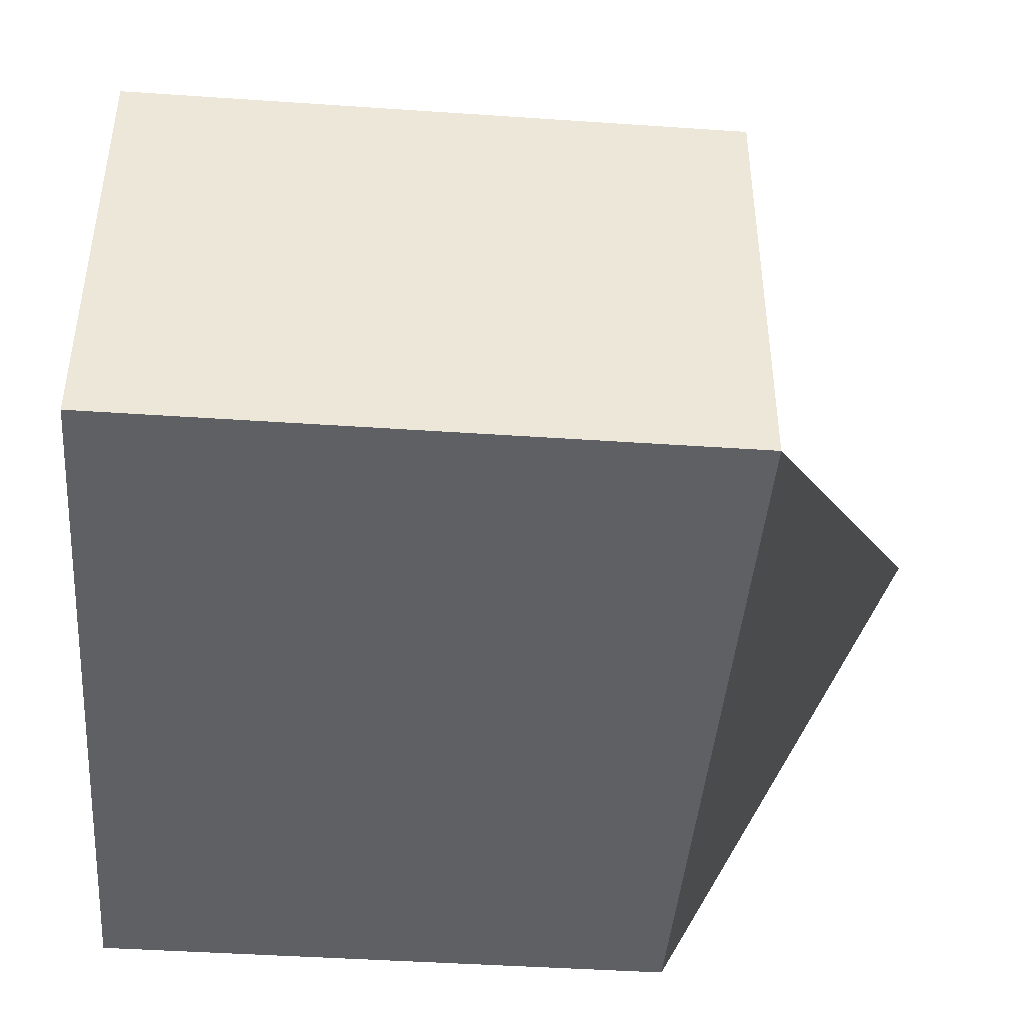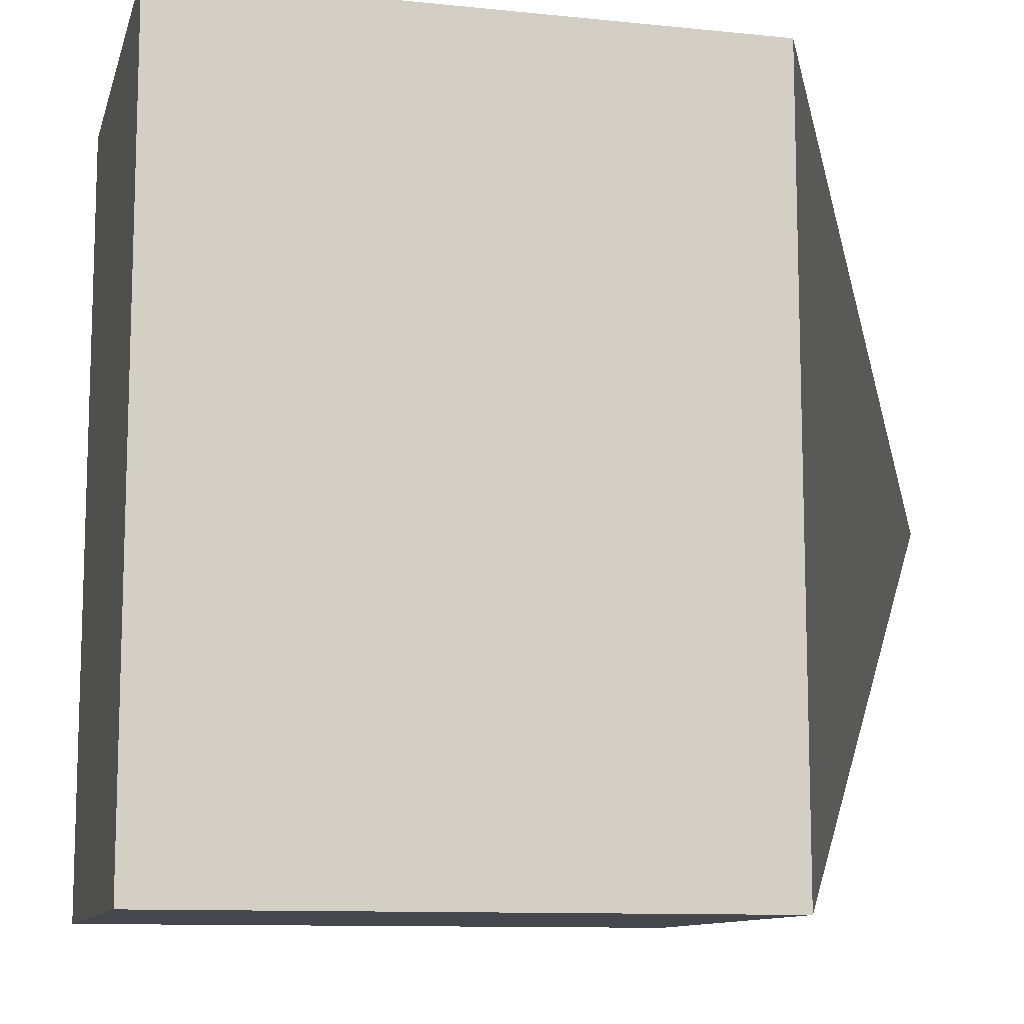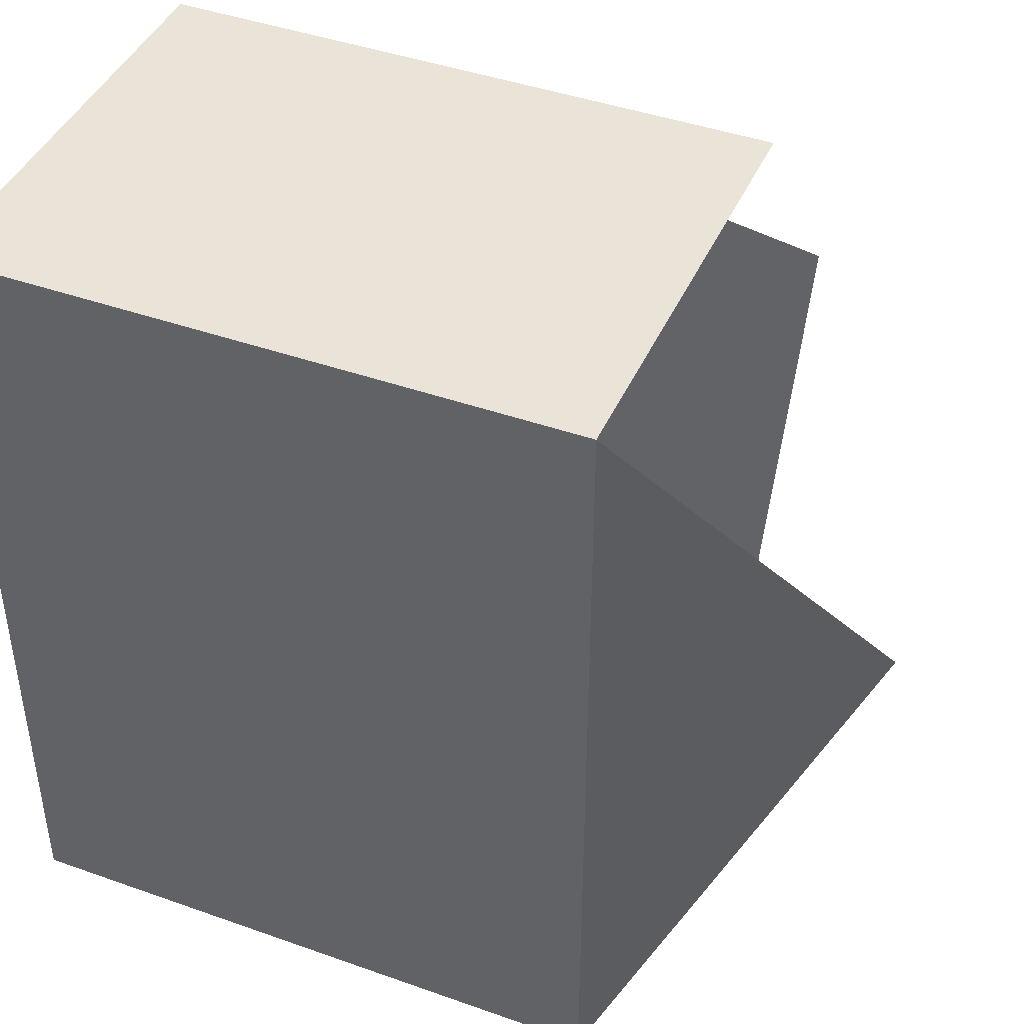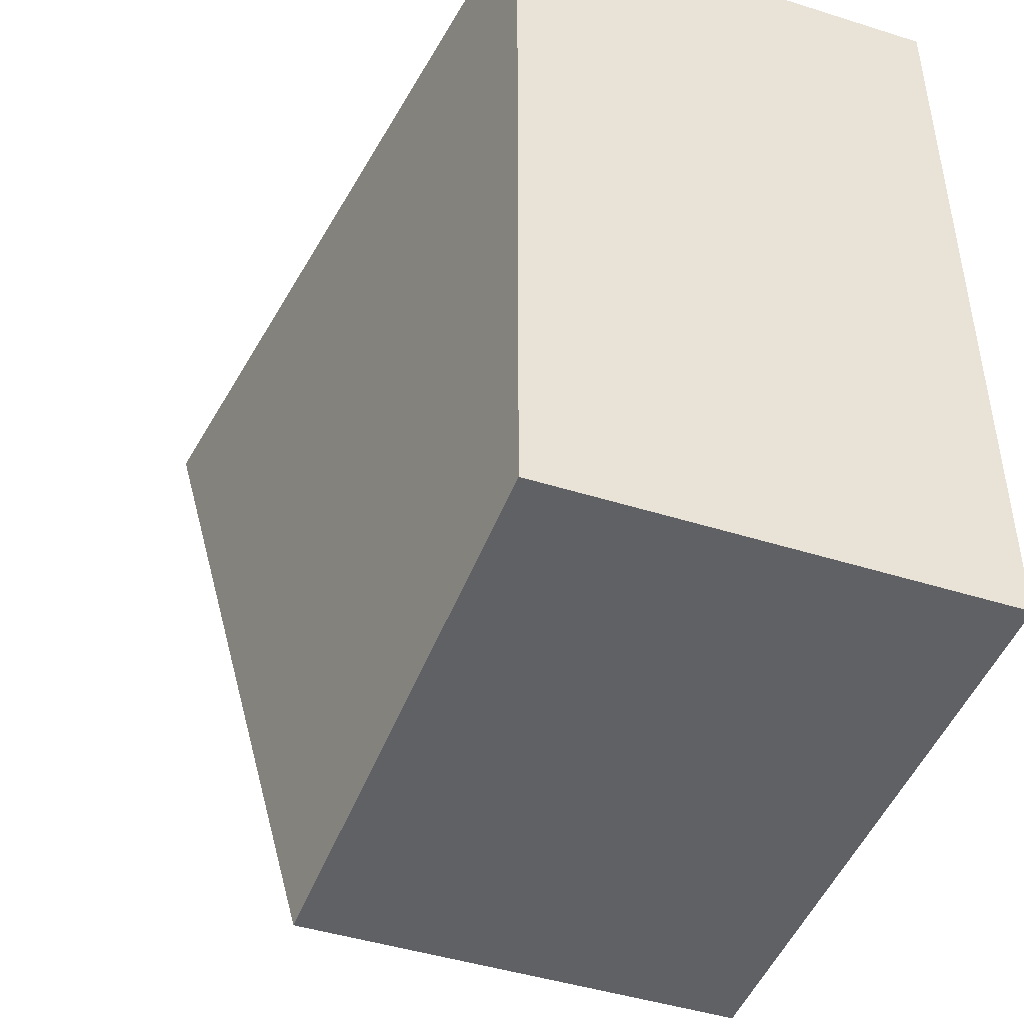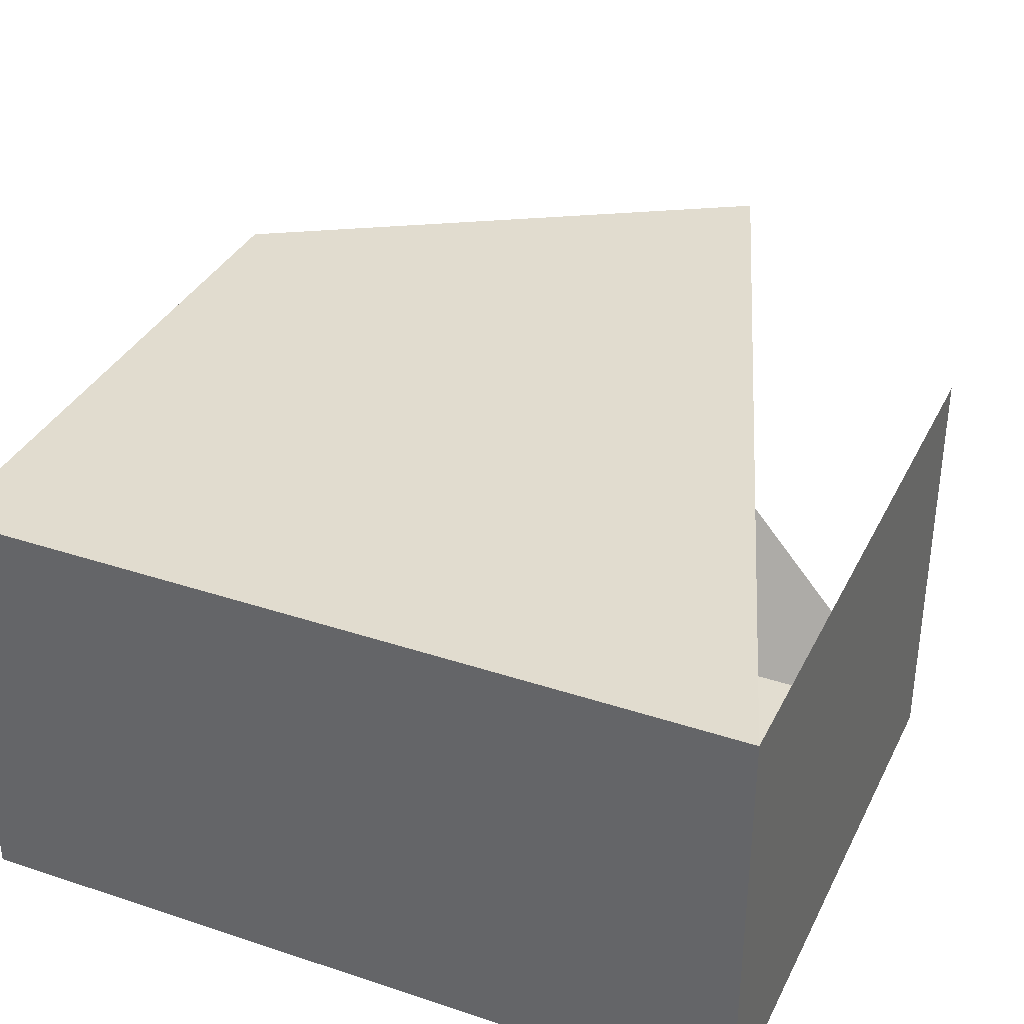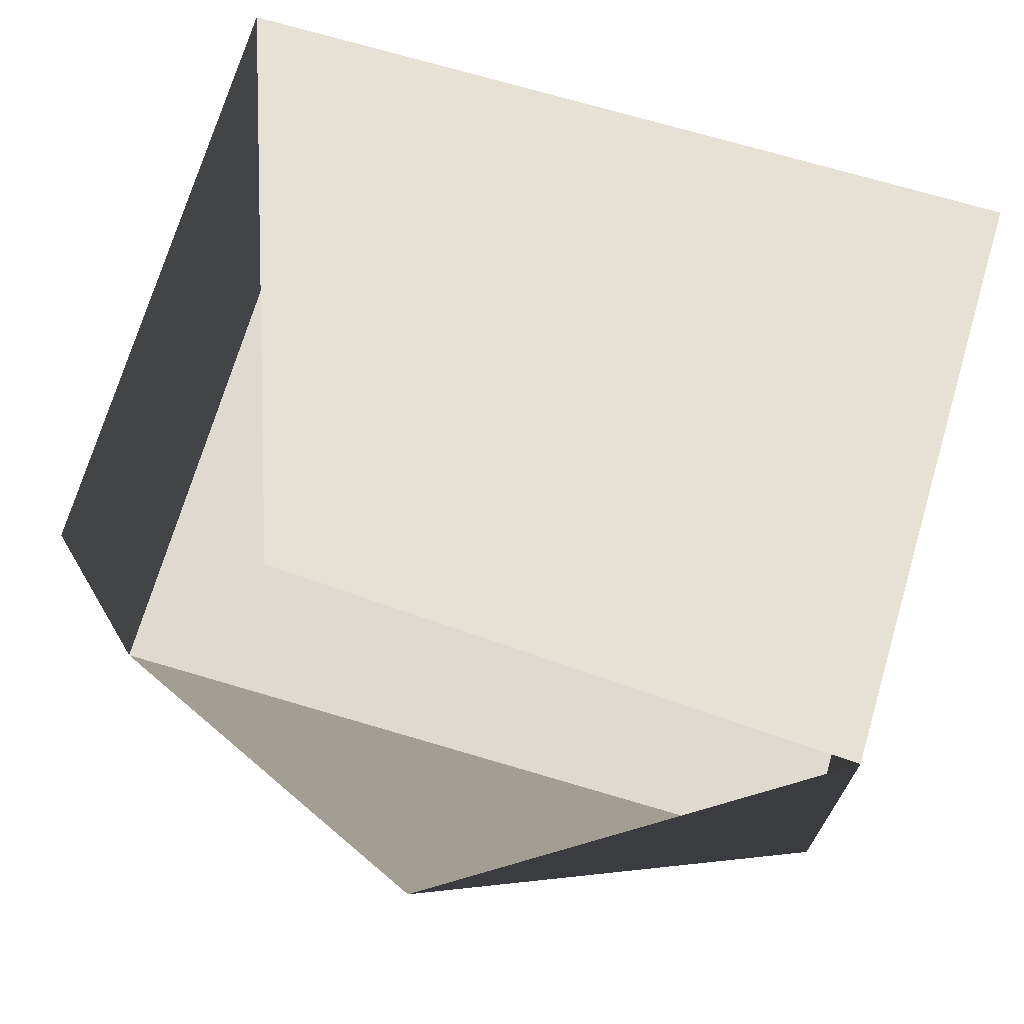
<metadata>
{"format":"obj","ext":"obj","renderer":"f3d","projection":"perspective","resolution":1024,"background":"white","views":[{"elev":-43.5,"azim":-4.6,"up":"+Y"},{"elev":-10.9,"azim":-14.1,"up":"+Z"},{"elev":43.1,"azim":22.8,"up":"+Z"},{"elev":-45.6,"azim":-109.9,"up":"+Z"},{"elev":35.4,"azim":-66.3,"up":"+Y"},{"elev":71.0,"azim":106.5,"up":"+Y"}]}
</metadata>
<code>
o Cube
v -14.14 -8.009 19.79
v -14.14 16.16 19.79
v -14.14 -8.009 -24.75
v -14.14 16.16 -24.75
v 19.21 -8.009 19.79
v 30.93 6.1 -3.098
v 19.21 -8.009 -24.75
v 19.21 16.16 -24.75
v 19.21 16.16 19.79
v 19.98 24.61 7.058
f 1 2 4 3
f 3 4 8 7
f 7 8 6 5
f 5 9 2 1
f 3 7 5 1
f 8 4 2 10

</code>
